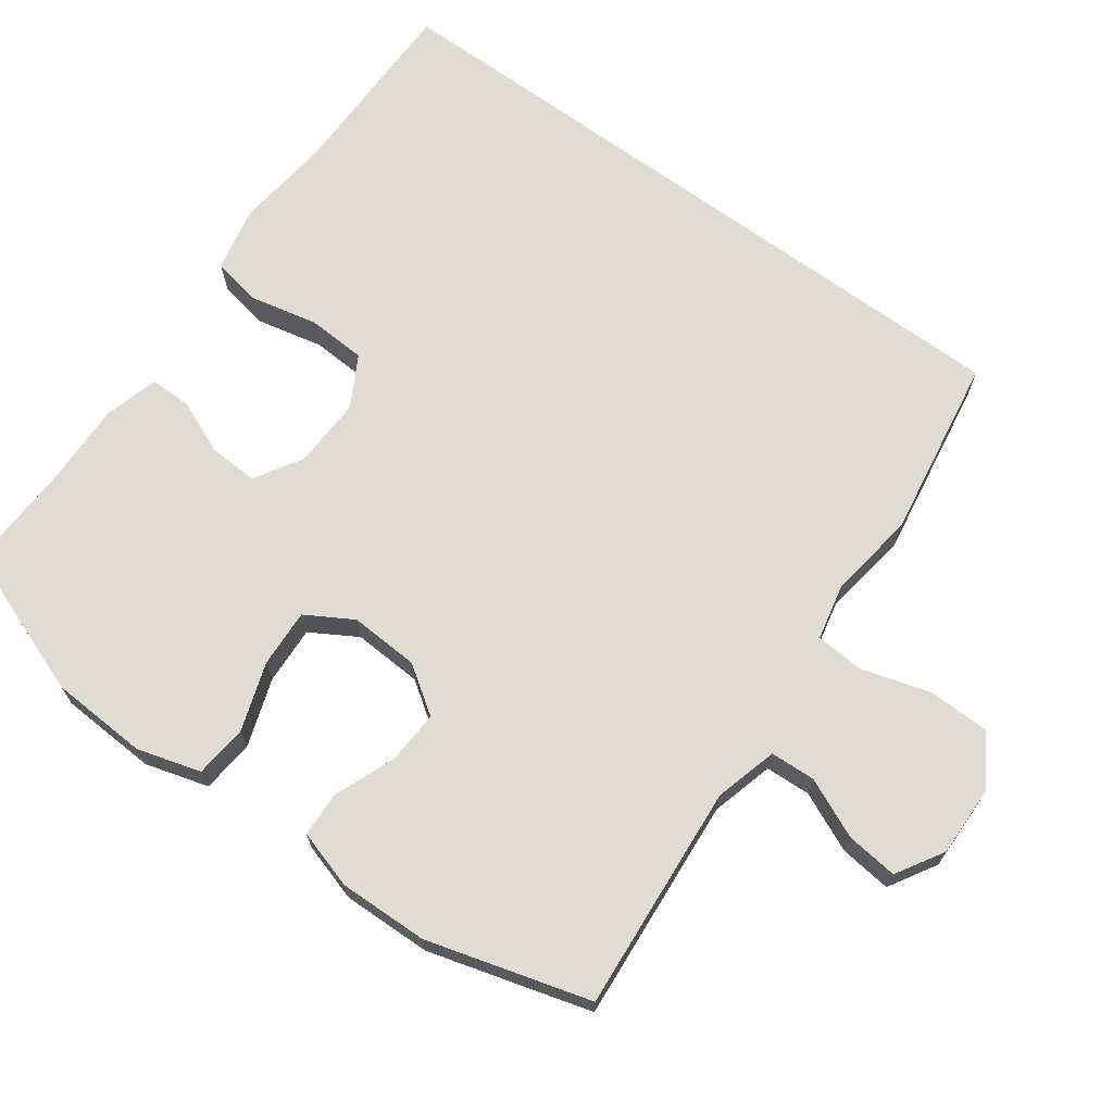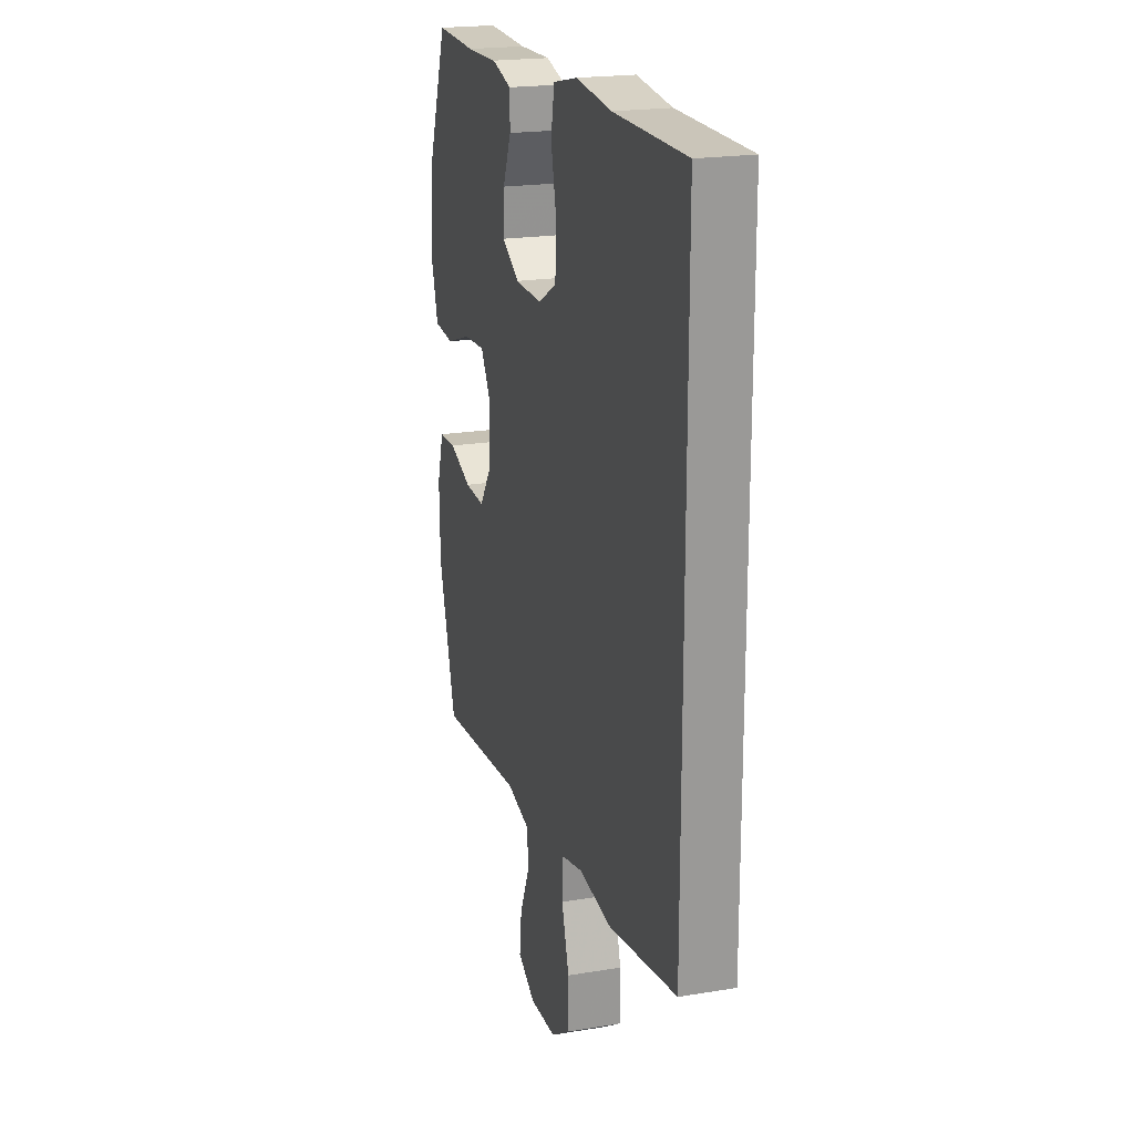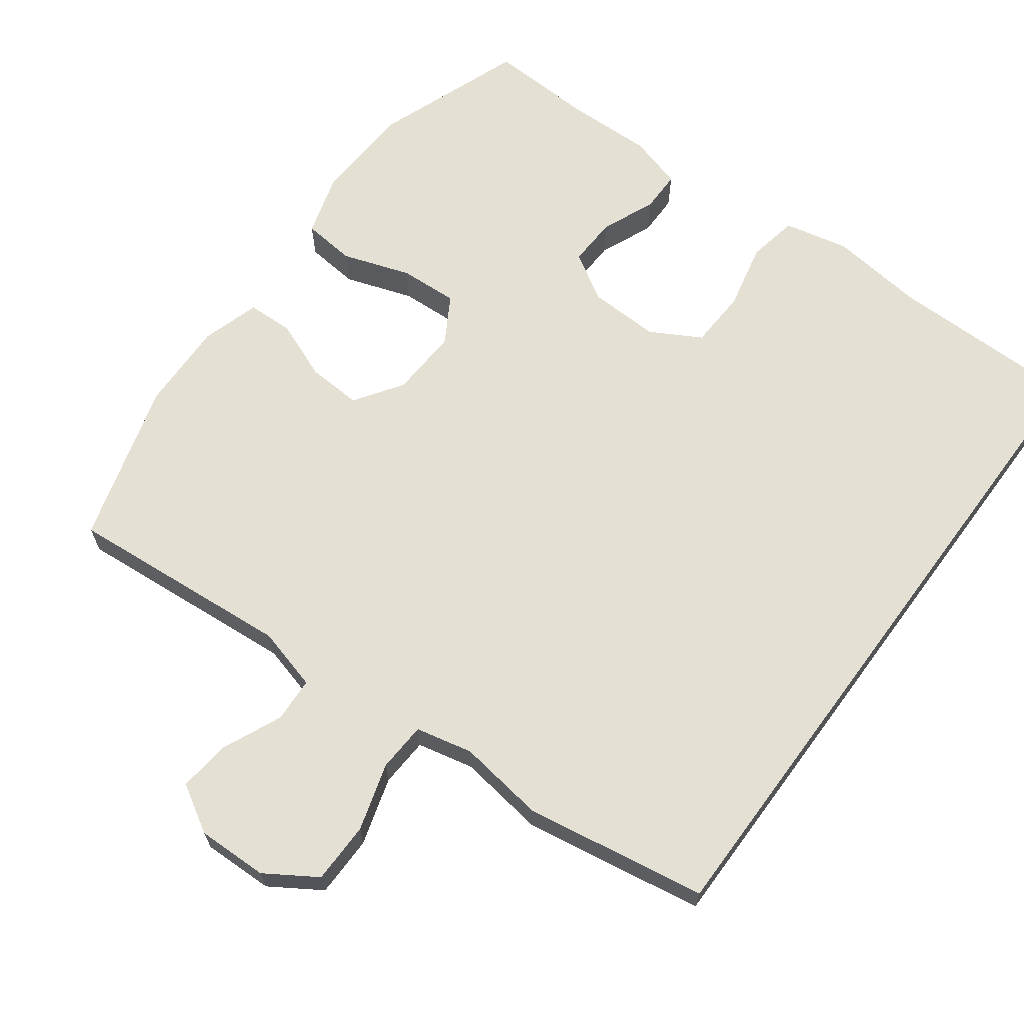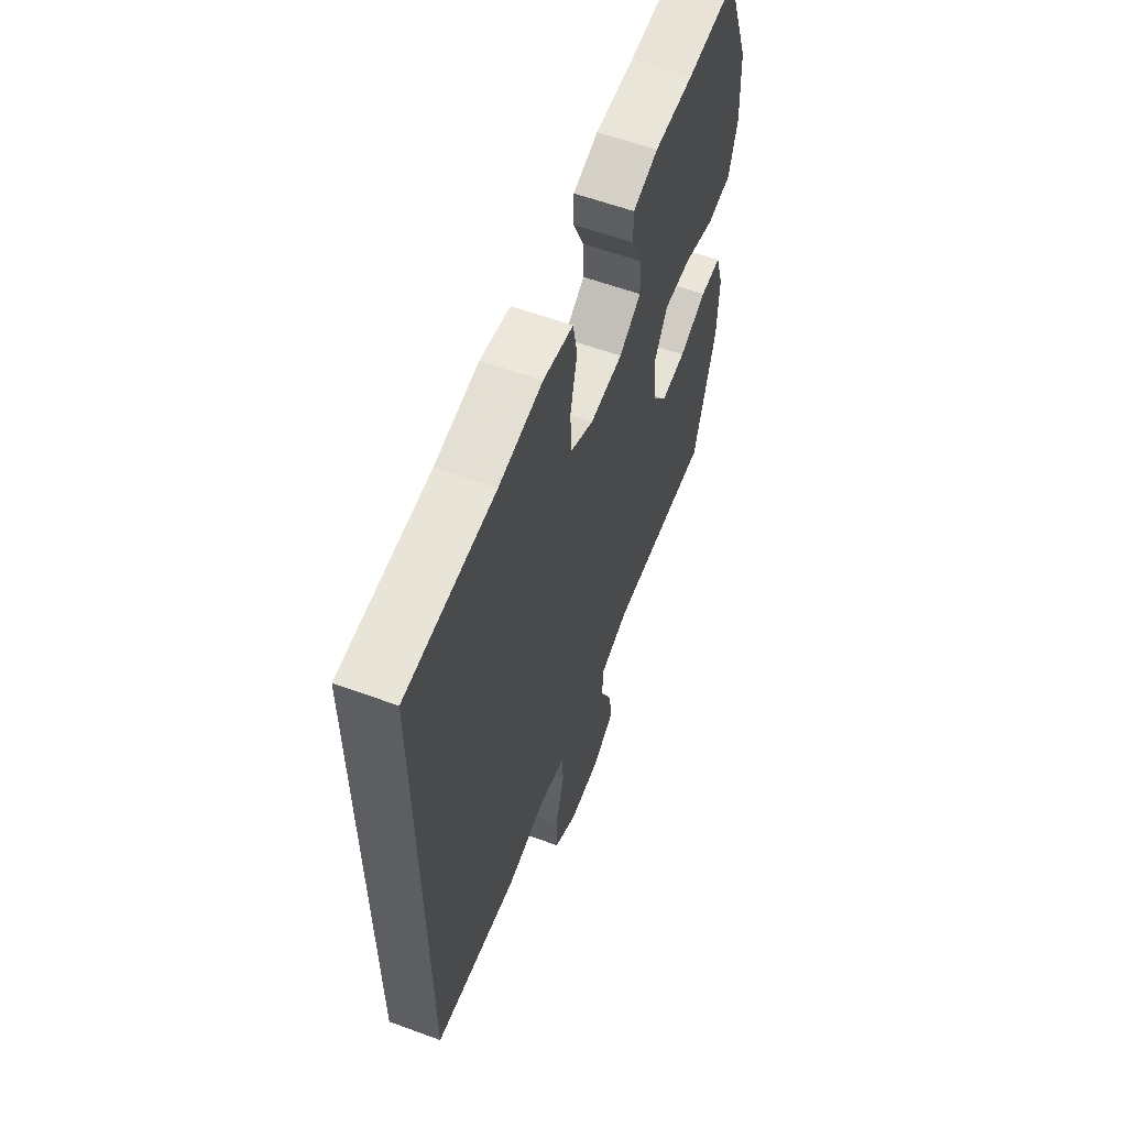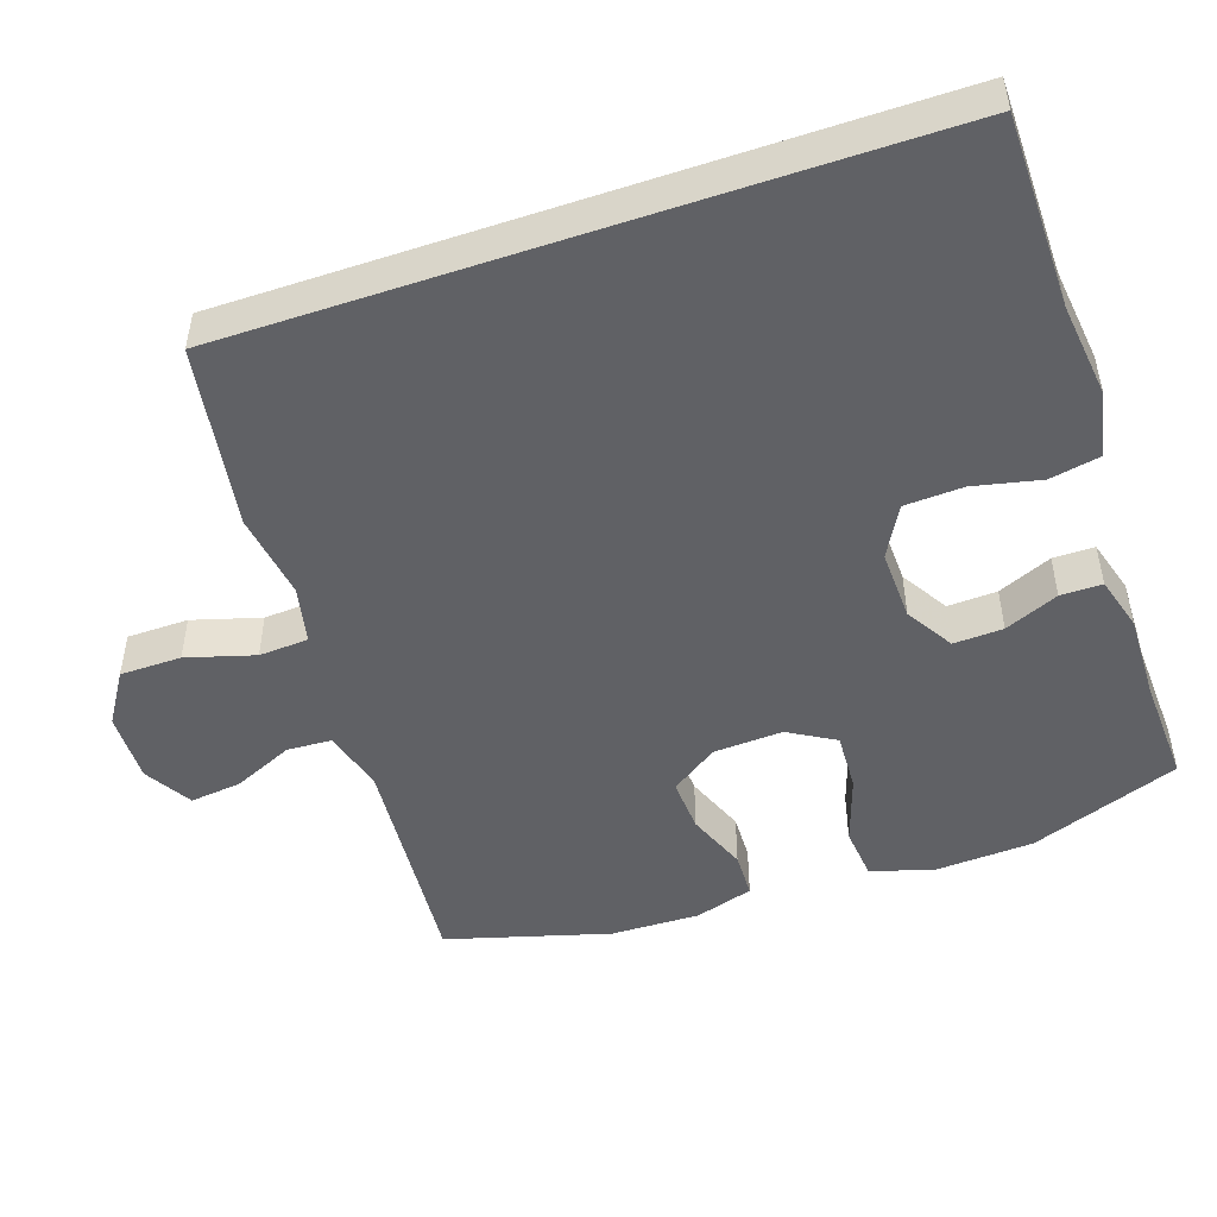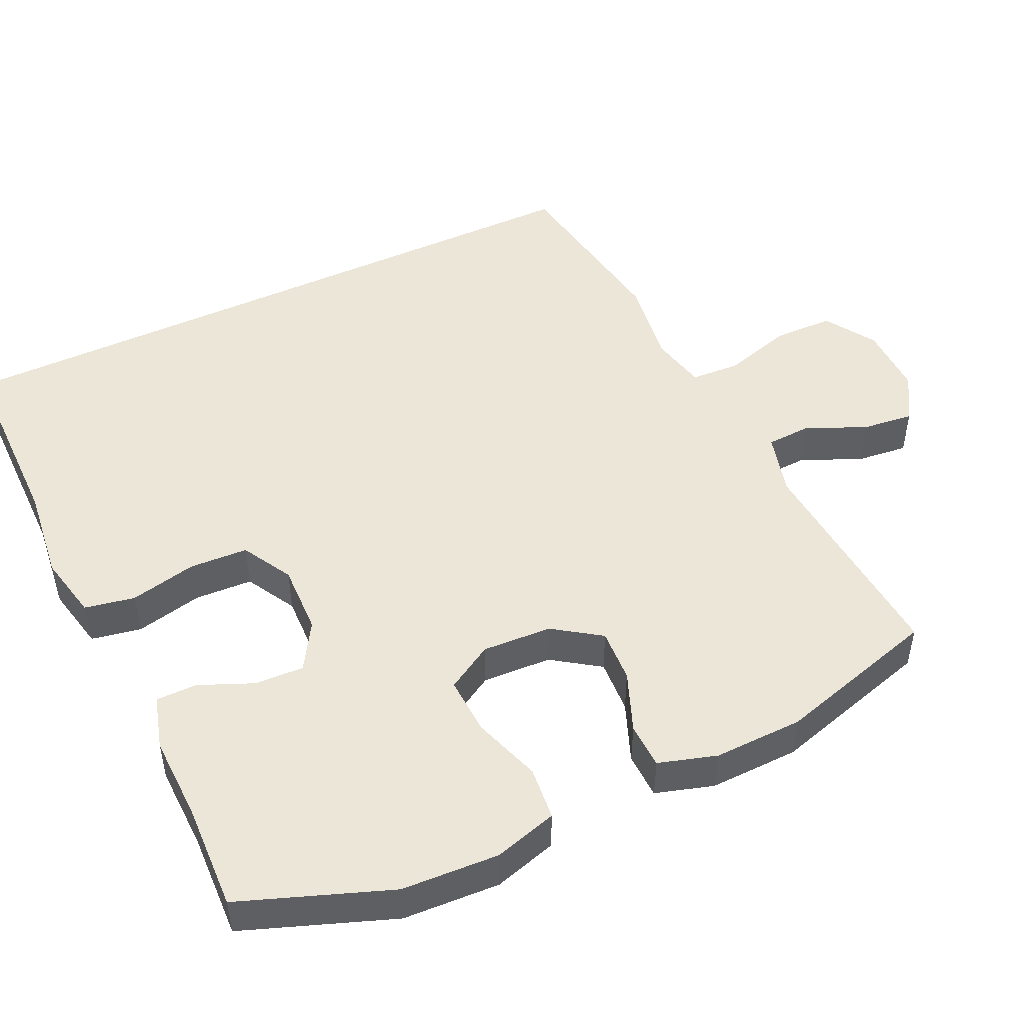
<metadata>
{"format":"obj","ext":"obj","renderer":"f3d","projection":"perspective","resolution":1024,"background":"white","views":[{"elev":69.1,"azim":126.0,"up":"+Y"},{"elev":20.4,"azim":-106.8,"up":"+Z"},{"elev":66.1,"azim":-143.6,"up":"+Y"},{"elev":59.9,"azim":-69.5,"up":"+Z"},{"elev":-49.1,"azim":-71.2,"up":"+Y"},{"elev":48.9,"azim":64.8,"up":"+Y"}]}
</metadata>
<code>
v -0.5 0.07 -0.42
v -0.5 0.07 0.517
v -0.24 0.07 0.518
v -0.112 0.07 0.533
v -0.024 0.07 0.514
v -0.011 0.07 0.446
v -0.031 0.07 0.355
v -0.027 0.07 0.276
v 0.041 0.07 0.238
v 0.137 0.07 0.241
v 0.201 0.07 0.28
v 0.198 0.07 0.347
v 0.167 0.07 0.42
v 0.167 0.07 0.476
v 0.24 0.07 0.497
v 0.355 0.07 0.494
v 0.5 0.07 0.5
v 0.575 0.07 0.297
v 0.582 0.07 0.165
v 0.557 0.07 0.079
v 0.485 0.07 0.072
v 0.393 0.07 0.103
v 0.314 0.07 0.107
v 0.277 0.07 0.044
v 0.282 0.07 -0.05
v 0.326 0.07 -0.114
v 0.399 0.07 -0.11
v 0.48 0.07 -0.078
v 0.542 0.07 -0.08
v 0.566 0.07 -0.159
v 0.563 0.07 -0.28
v 0.5 0.07 -0.5
v 0.193 0.07 -0.475
v 0.108 0.07 -0.498
v 0.105 0.07 -0.559
v 0.141 0.07 -0.64
v 0.149 0.07 -0.71
v 0.085 0.07 -0.748
v -0.011 0.07 -0.746
v -0.08 0.07 -0.702
v -0.081 0.07 -0.619
v -0.054 0.07 -0.527
v -0.058 0.07 -0.46
v -0.135 0.07 -0.443
v -0.253 0.07 -0.46
v -0.5 0 -0.42
v -0.5 0 0.517
v -0.24 0 0.518
v -0.112 0 0.533
v -0.024 0 0.514
v -0.011 0 0.446
v -0.031 0 0.355
v -0.027 0 0.276
v 0.041 0 0.238
v 0.137 0 0.241
v 0.201 0 0.28
v 0.198 0 0.347
v 0.167 0 0.42
v 0.167 0 0.476
v 0.24 0 0.497
v 0.355 0 0.494
v 0.5 0 0.5
v 0.575 0 0.297
v 0.582 0 0.165
v 0.557 0 0.079
v 0.485 0 0.072
v 0.393 0 0.103
v 0.314 0 0.107
v 0.277 0 0.044
v 0.282 0 -0.05
v 0.326 0 -0.114
v 0.399 0 -0.11
v 0.48 0 -0.078
v 0.542 0 -0.08
v 0.566 0 -0.159
v 0.563 0 -0.28
v 0.5 0 -0.5
v 0.193 0 -0.475
v 0.108 0 -0.498
v 0.105 0 -0.559
v 0.141 0 -0.64
v 0.149 0 -0.71
v 0.085 0 -0.748
v -0.011 0 -0.746
v -0.08 0 -0.702
v -0.081 0 -0.619
v -0.054 0 -0.527
v -0.058 0 -0.46
v -0.135 0 -0.443
v -0.253 0 -0.46
f 44 45 1 2
f 43 44 2 3
f 39 40 41 42
f 39 42 43
f 38 39 43
f 35 36 37 38
f 34 35 38 43
f 33 34 43 3
f 27 28 29 30
f 26 27 30 31
f 19 20 21 22
f 19 22 23
f 16 17 18 19
f 16 19 23
f 15 16 23 24
f 12 13 14 15
f 11 12 15 24
f 4 5 6 7
f 4 7 8
f 3 4 8
f 33 3 8
f 26 31 32 33
f 25 26 33 8
f 10 11 24 25
f 9 10 25
f 8 9 25
f 47 46 90 89
f 48 47 89 88
f 87 86 85 84
f 88 87 84
f 88 84 83
f 83 82 81 80
f 88 83 80 79
f 48 88 79 78
f 75 74 73 72
f 76 75 72 71
f 67 66 65 64
f 68 67 64
f 64 63 62 61
f 68 64 61
f 69 68 61 60
f 60 59 58 57
f 69 60 57 56
f 52 51 50 49
f 53 52 49
f 53 49 48
f 53 48 78
f 78 77 76 71
f 53 78 71 70
f 70 69 56 55
f 70 55 54
f 70 54 53
f 1 46 47 2
f 2 47 48 3
f 3 48 49 4
f 4 49 50 5
f 5 50 51 6
f 6 51 52 7
f 7 52 53 8
f 8 53 54 9
f 9 54 55 10
f 10 55 56 11
f 11 56 57 12
f 12 57 58 13
f 13 58 59 14
f 14 59 60 15
f 15 60 61 16
f 16 61 62 17
f 17 62 63 18
f 18 63 64 19
f 19 64 65 20
f 20 65 66 21
f 21 66 67 22
f 22 67 68 23
f 23 68 69 24
f 24 69 70 25
f 25 70 71 26
f 26 71 72 27
f 27 72 73 28
f 28 73 74 29
f 29 74 75 30
f 30 75 76 31
f 31 76 77 32
f 32 77 78 33
f 33 78 79 34
f 34 79 80 35
f 35 80 81 36
f 36 81 82 37
f 37 82 83 38
f 38 83 84 39
f 39 84 85 40
f 40 85 86 41
f 41 86 87 42
f 42 87 88 43
f 43 88 89 44
f 44 89 90 45
f 45 90 46 1

</code>
